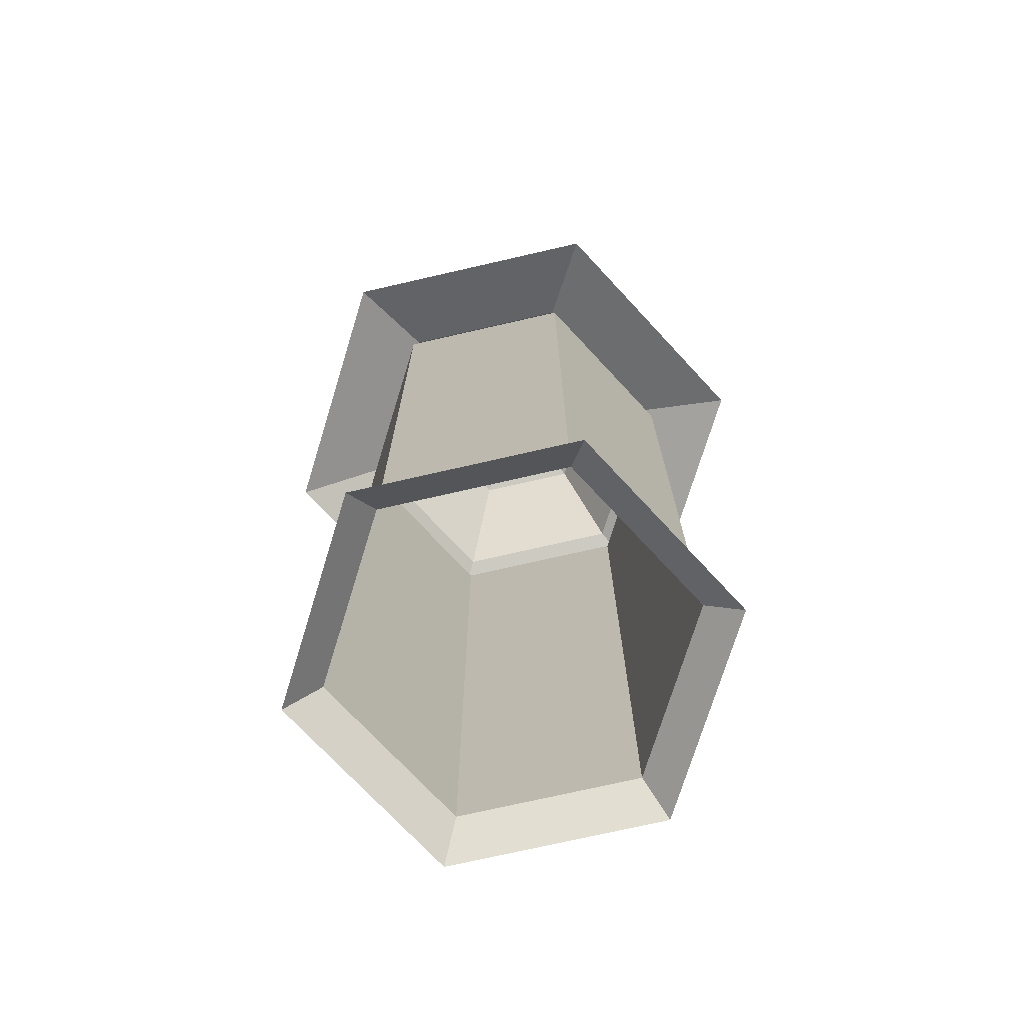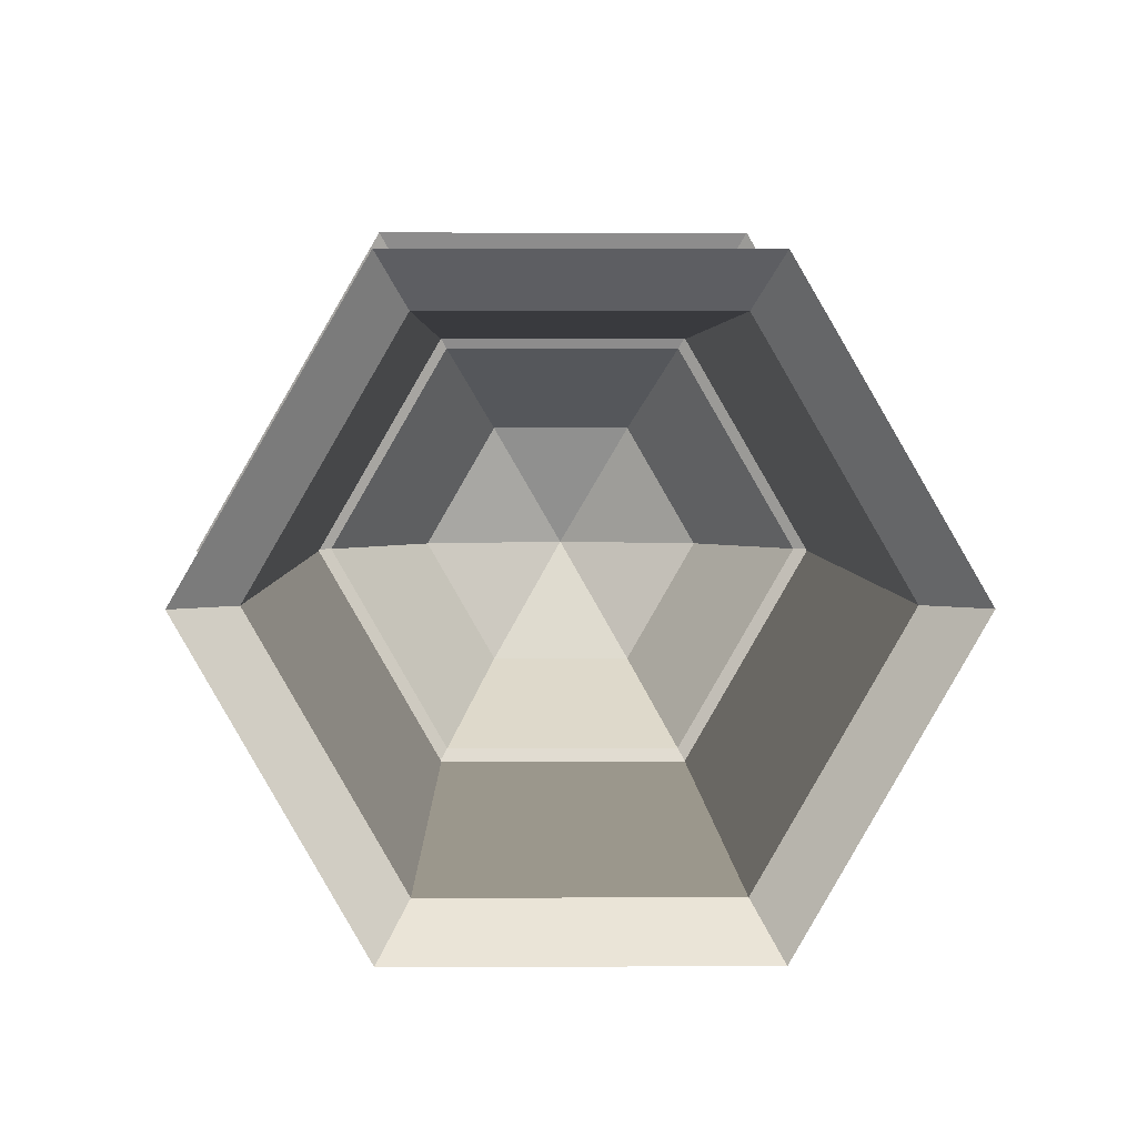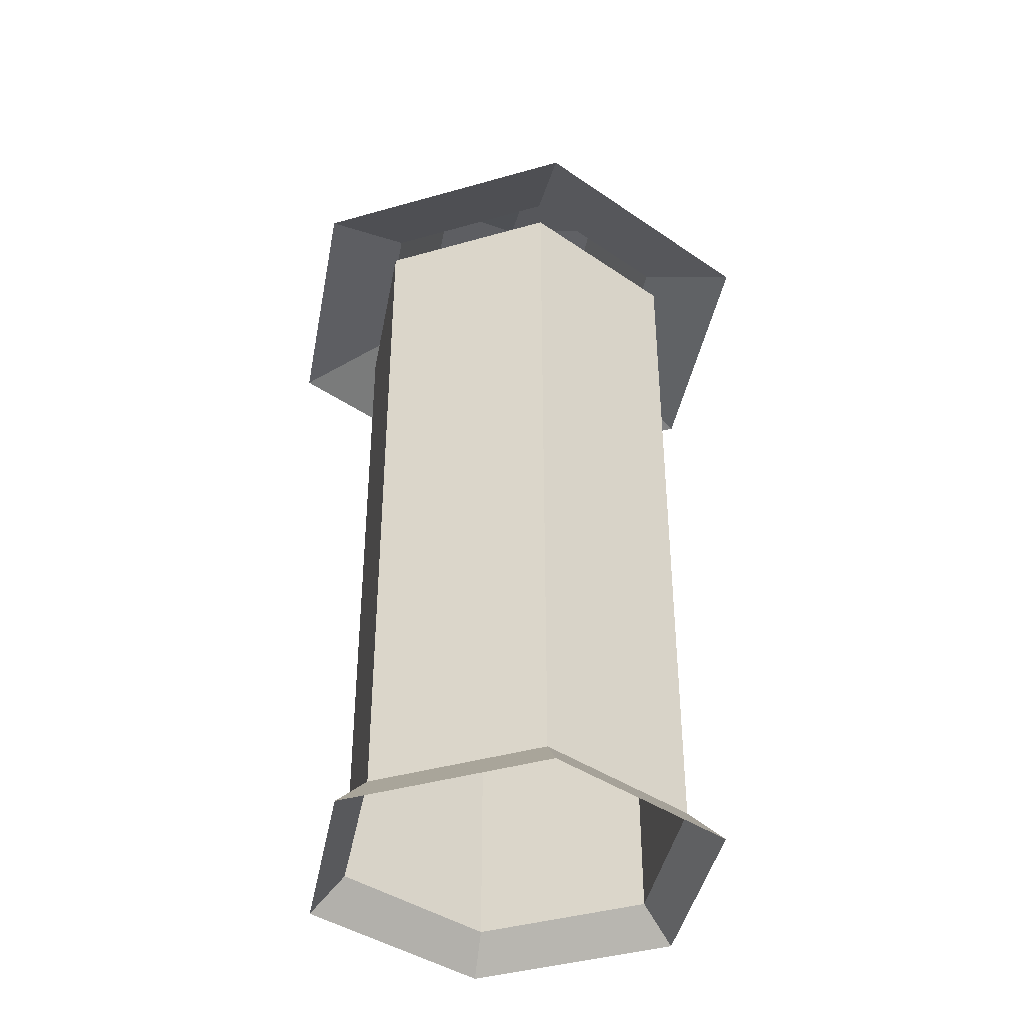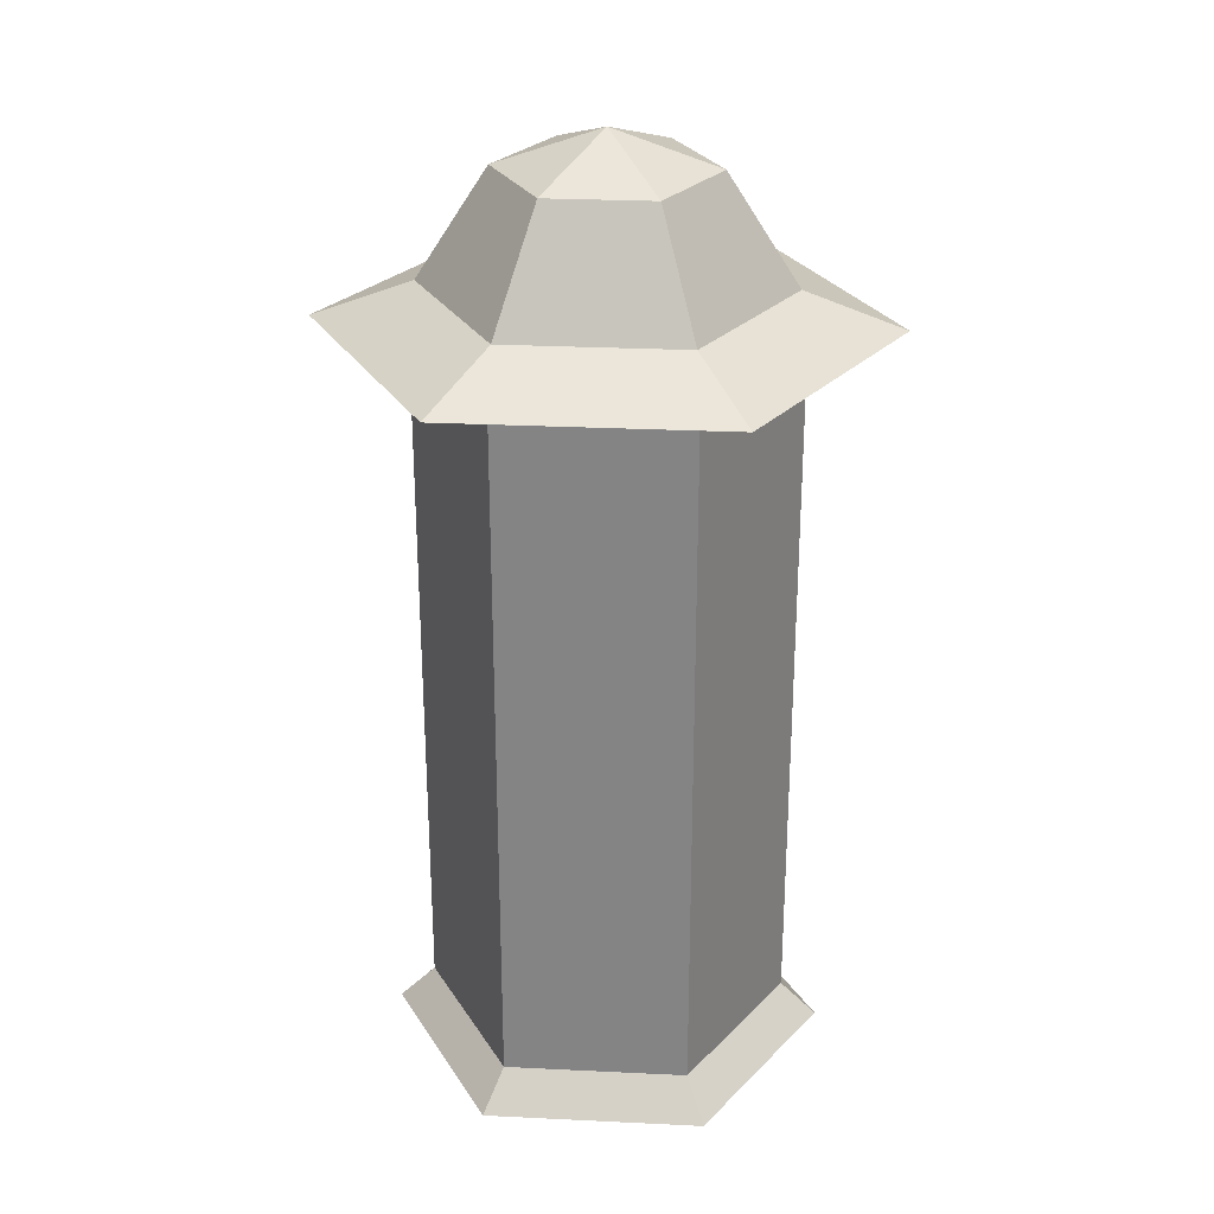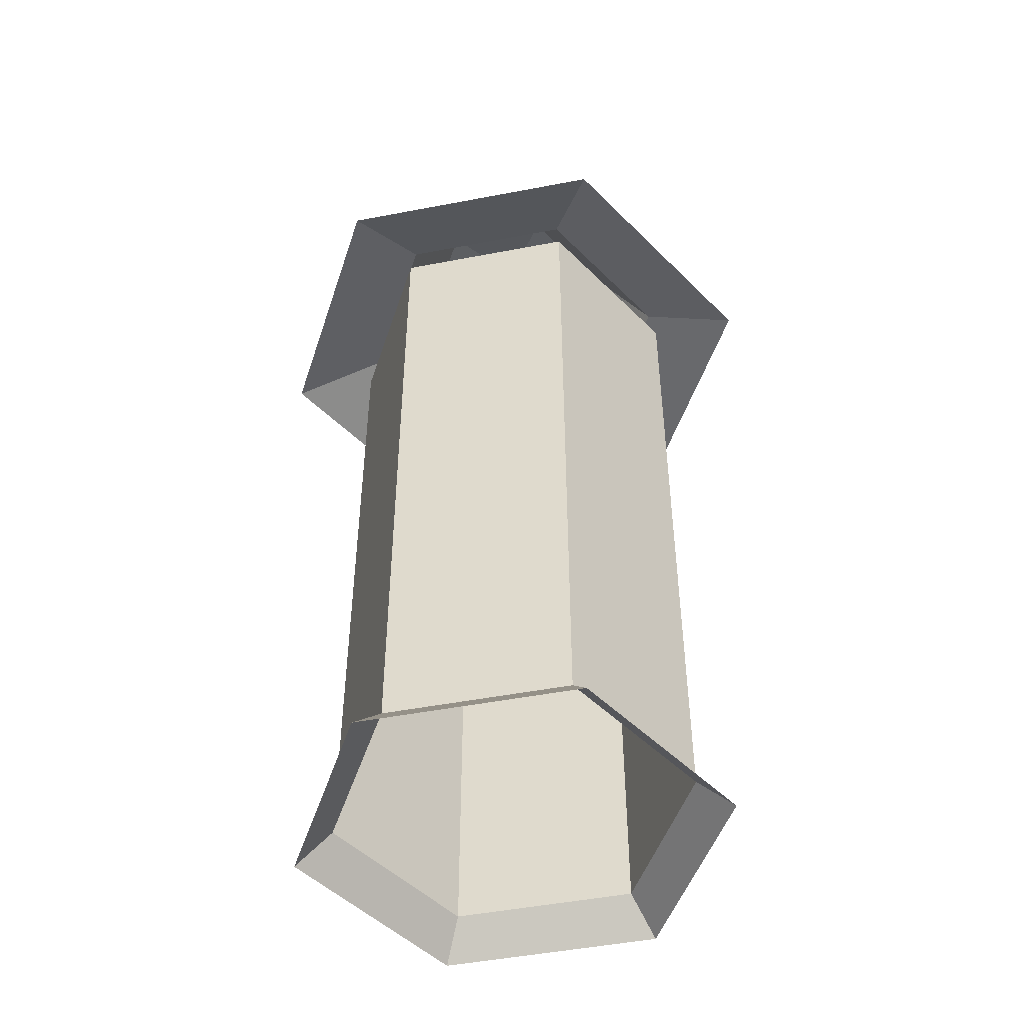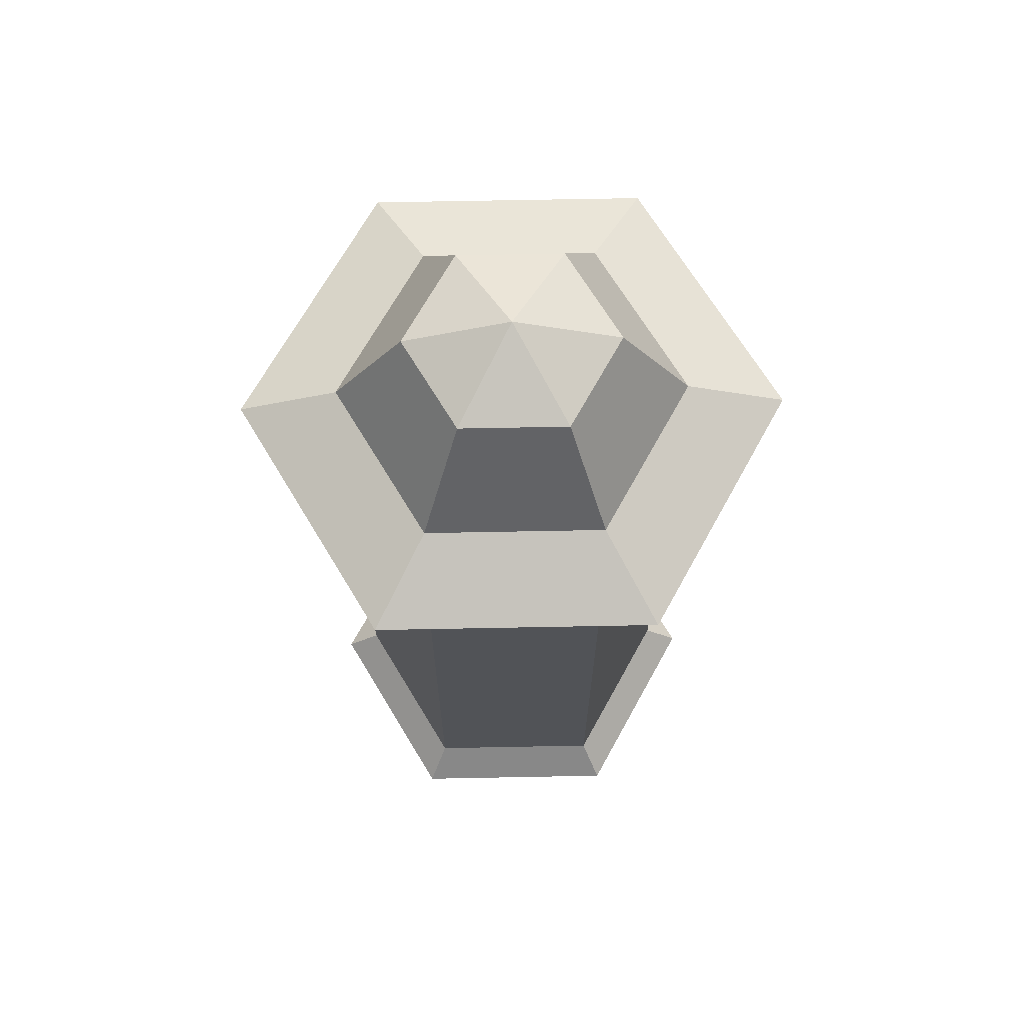
<metadata>
{"format":"obj","ext":"obj","renderer":"f3d","projection":"perspective","resolution":1024,"background":"white","views":[{"elev":-73.3,"azim":132.9,"up":"+Y"},{"elev":2.6,"azim":-0.8,"up":"+Z"},{"elev":-40.1,"azim":19.5,"up":"+Y"},{"elev":27.9,"azim":124.2,"up":"+Y"},{"elev":-48.5,"azim":-167.9,"up":"+Y"},{"elev":68.2,"azim":-121.1,"up":"+Y"}]}
</metadata>
<code>
o Cylinder
v 0.25 0.1 0.433
v 0.25 2.1 0.433
v -0.25 0.1 0.433
v -0.25 2.1 0.433
v -0.5 0.1 -0
v -0.5 2.1 -0
v -0.25 0.1 -0.433
v -0.25 2.1 -0.433
v 0.25 0.1 -0.433
v 0.25 2.1 -0.433
v 0.5 0.1 -0
v 0.5 2.1 -0
v 0.3 0 0.5196
v -0.3 0 0.5196
v -0.6 0 0
v -0.3 -0 -0.5196
v 0.3 -0 -0.5196
v 0.6 0 0
v 0.375 2.1 0.6495
v -0.375 2.1 0.6495
v -0.75 2.1 -0
v -0.375 2.1 -0.6495
v 0.375 2.1 -0.6495
v 0.75 2.1 -0
v 0.24 2.2 0.4157
v -0.24 2.2 0.4157
v -0.48 2.2 -0
v -0.24 2.2 -0.4157
v 0.24 2.2 -0.4157
v 0.48 2.2 -0
v 0.144 2.5 0.2494
v -0.144 2.5 0.2494
v -0.288 2.5 -0
v -0.144 2.5 -0.2494
v 0.144 2.5 -0.2494
v 0.288 2.5 -0
v 0 2.6 -0
f 1 2 4 3
f 3 4 6 5
f 5 6 8 7
f 7 8 10 9
f 9 10 12 11
f 11 12 2 1
f 5 7 16 15
f 11 1 13 18
f 7 9 17 16
f 3 5 15 14
f 9 11 18 17
f 1 3 14 13
f 19 24 30 25
f 23 22 28 29
f 21 20 26 27
f 24 23 29 30
f 22 21 27 28
f 20 19 25 26
f 29 28 34 35
f 27 26 32 33
f 30 29 35 36
f 28 27 33 34
f 26 25 31 32
f 25 30 36 31
f 34 33 37
f 32 31 37
f 31 36 37
f 35 34 37
f 33 32 37
f 36 35 37

</code>
